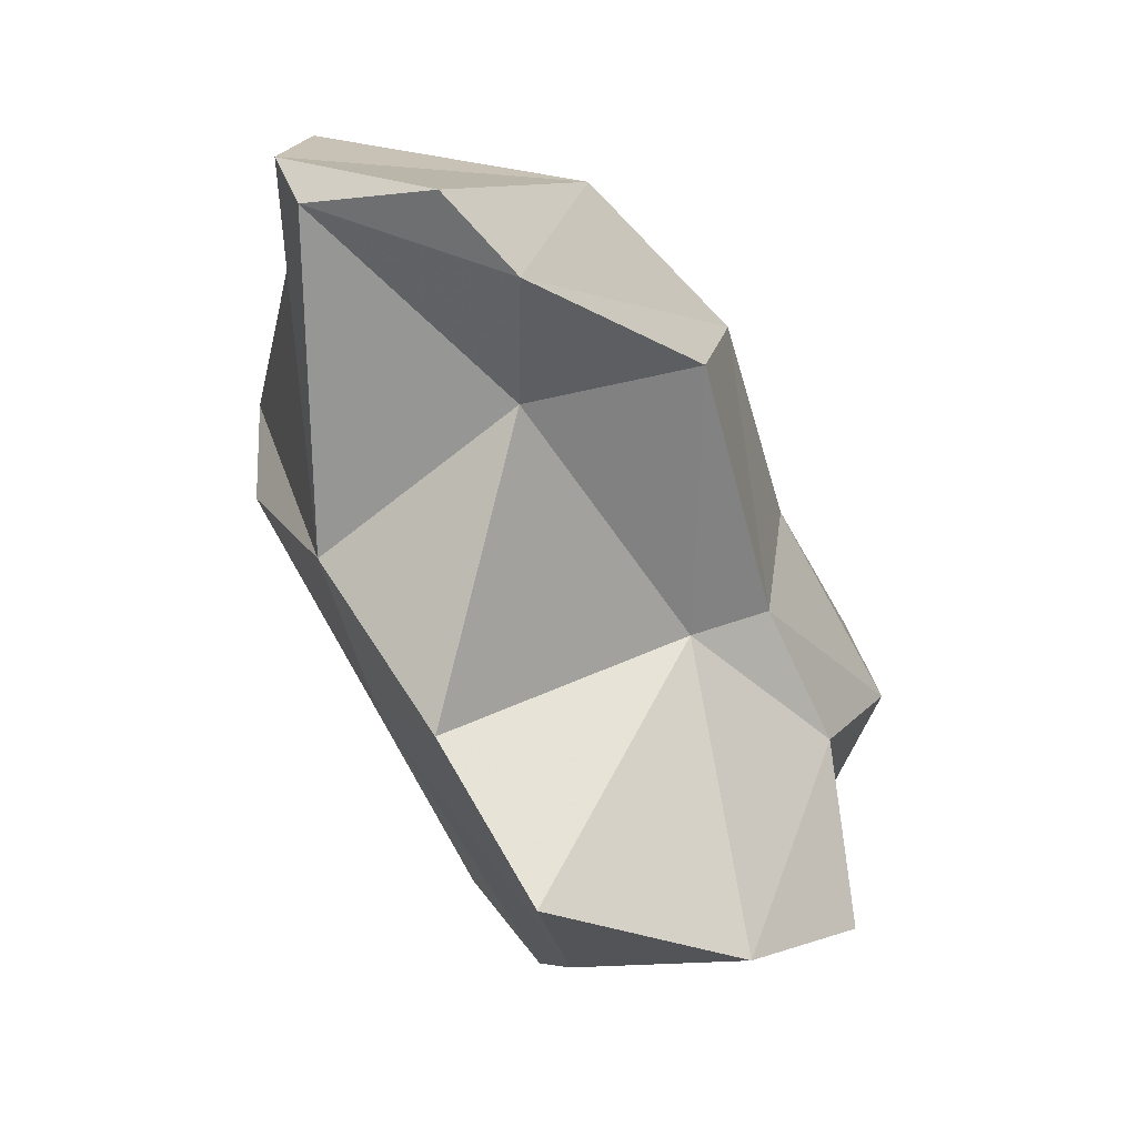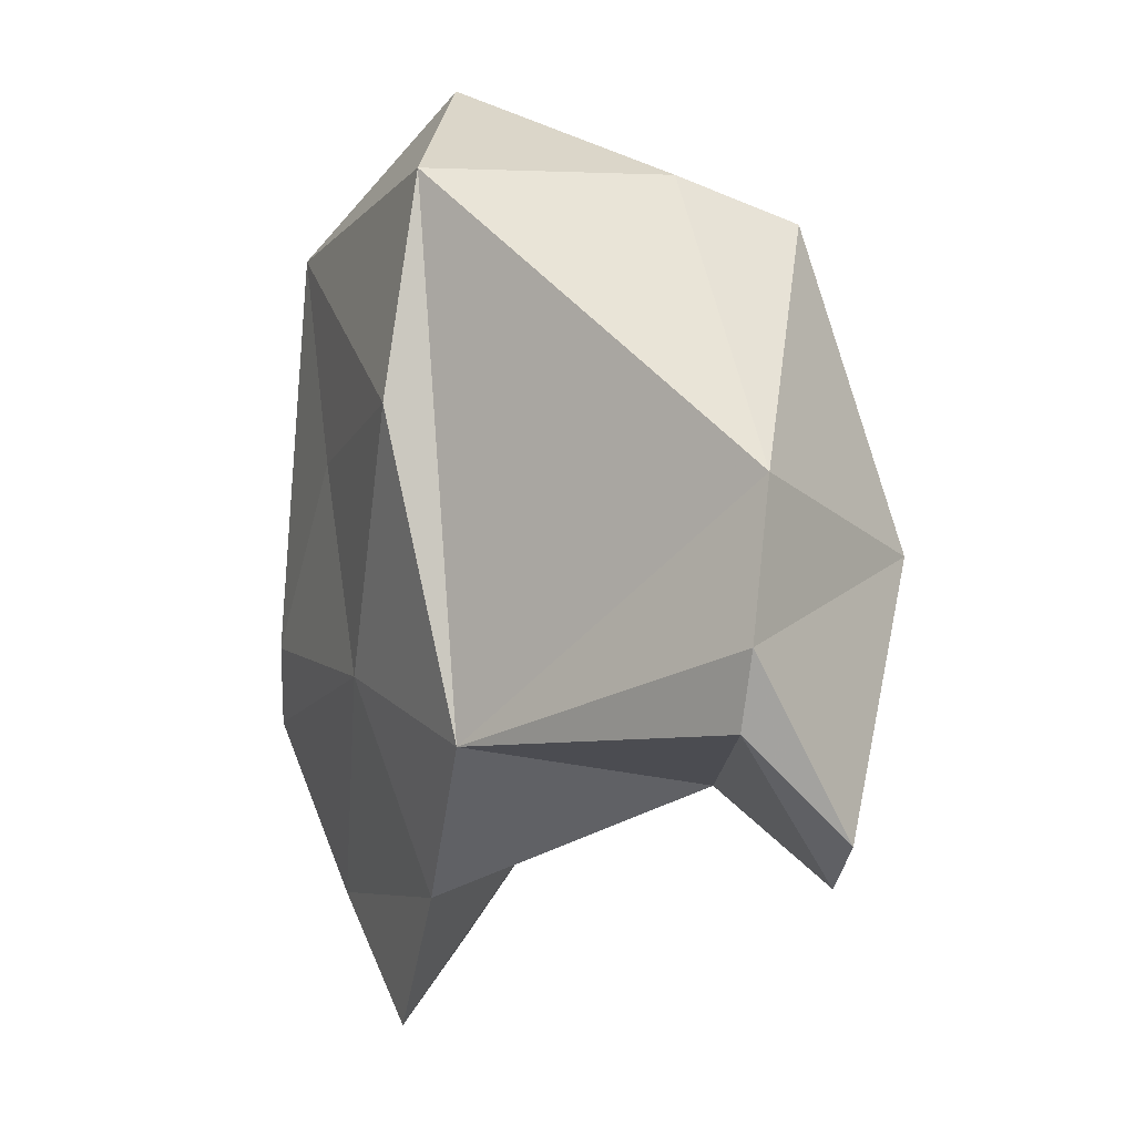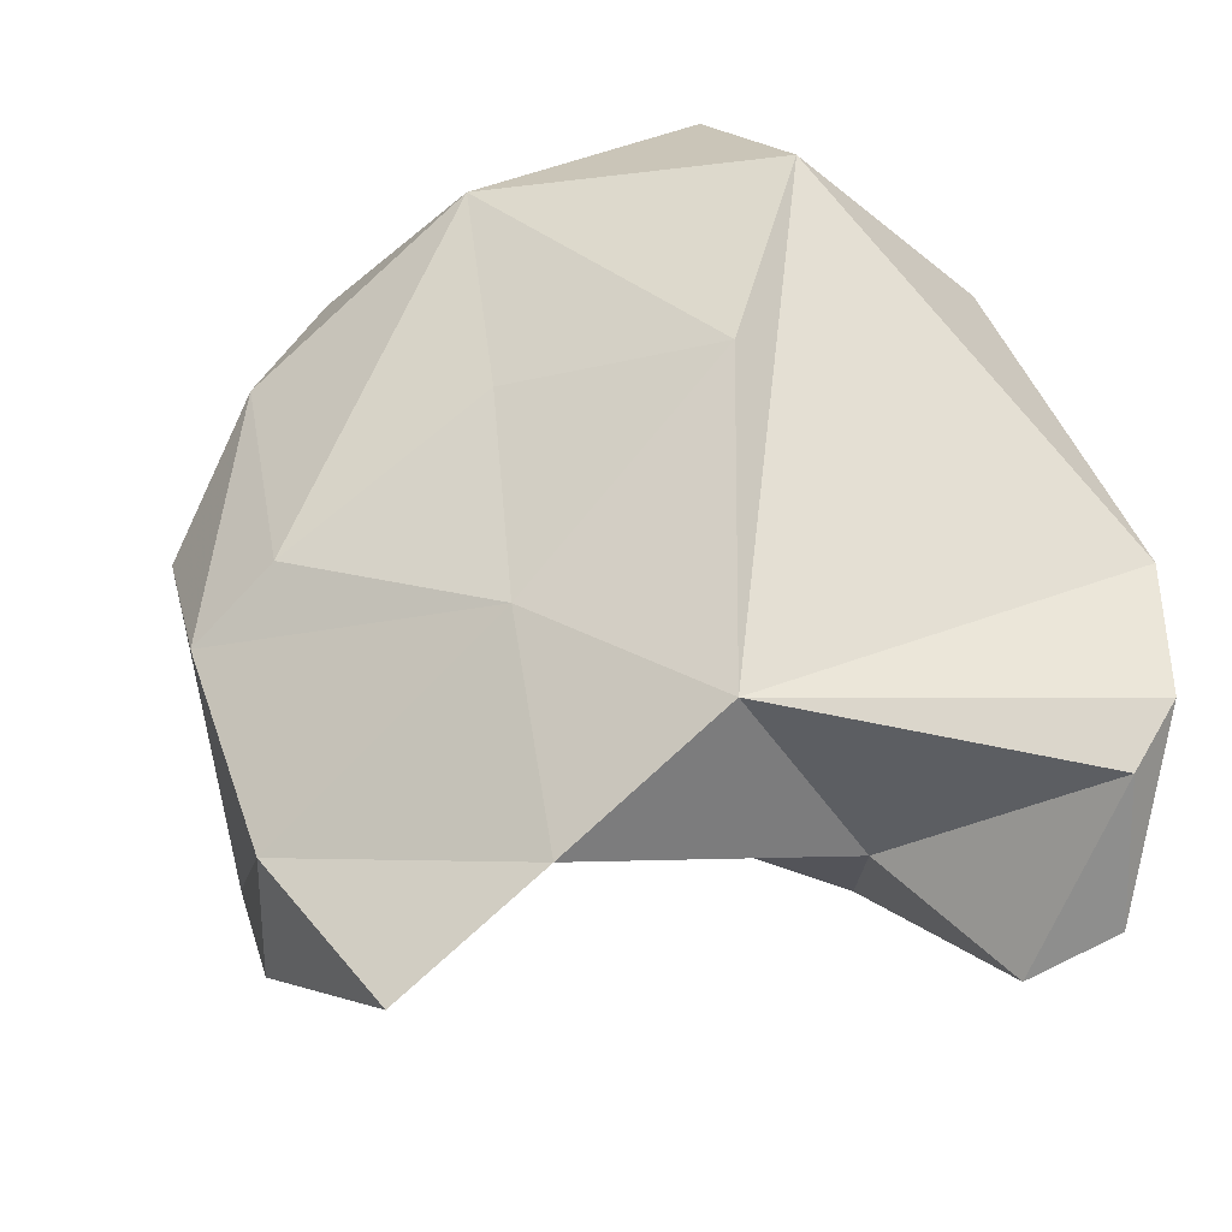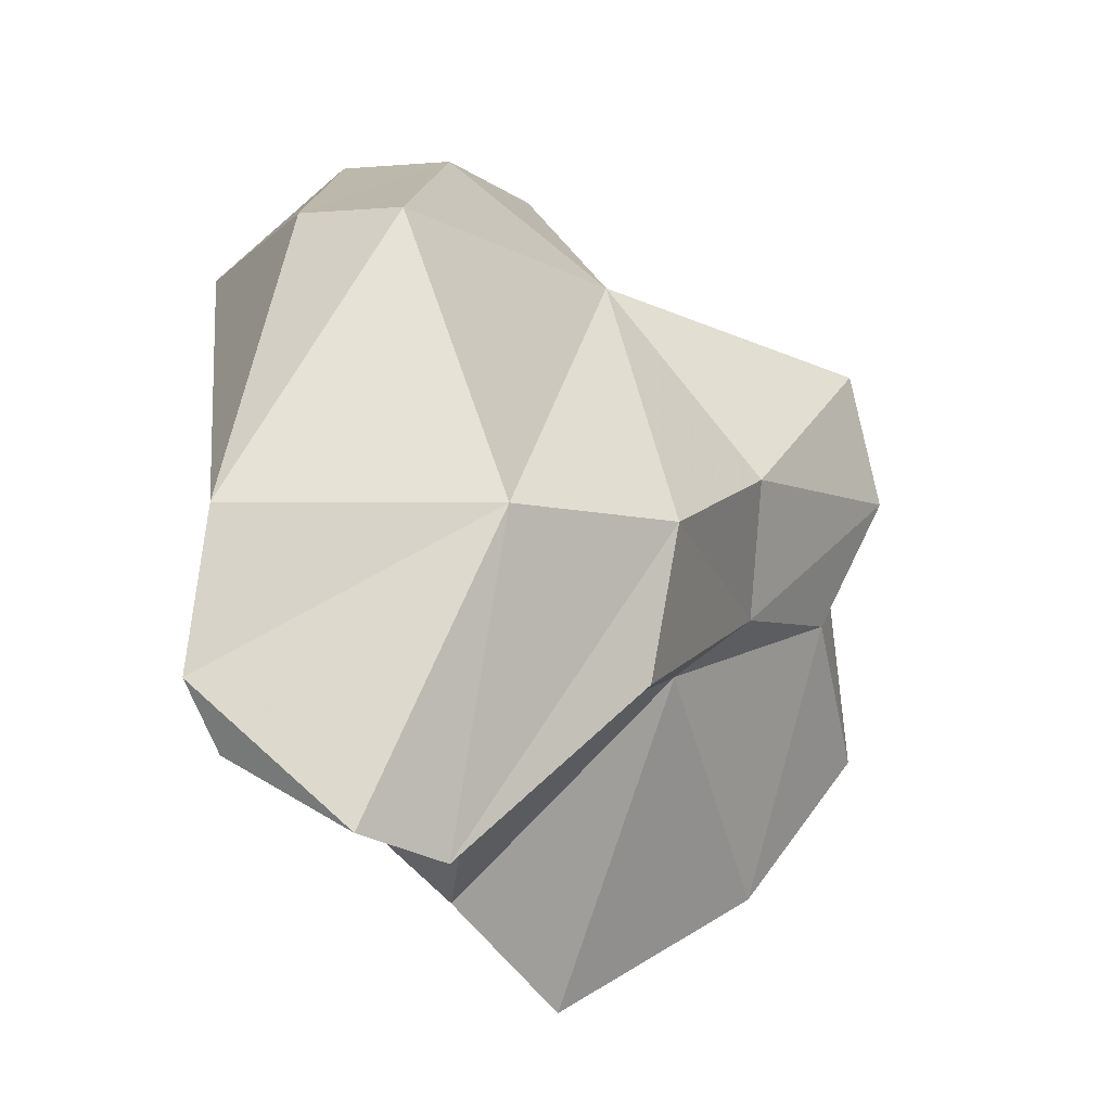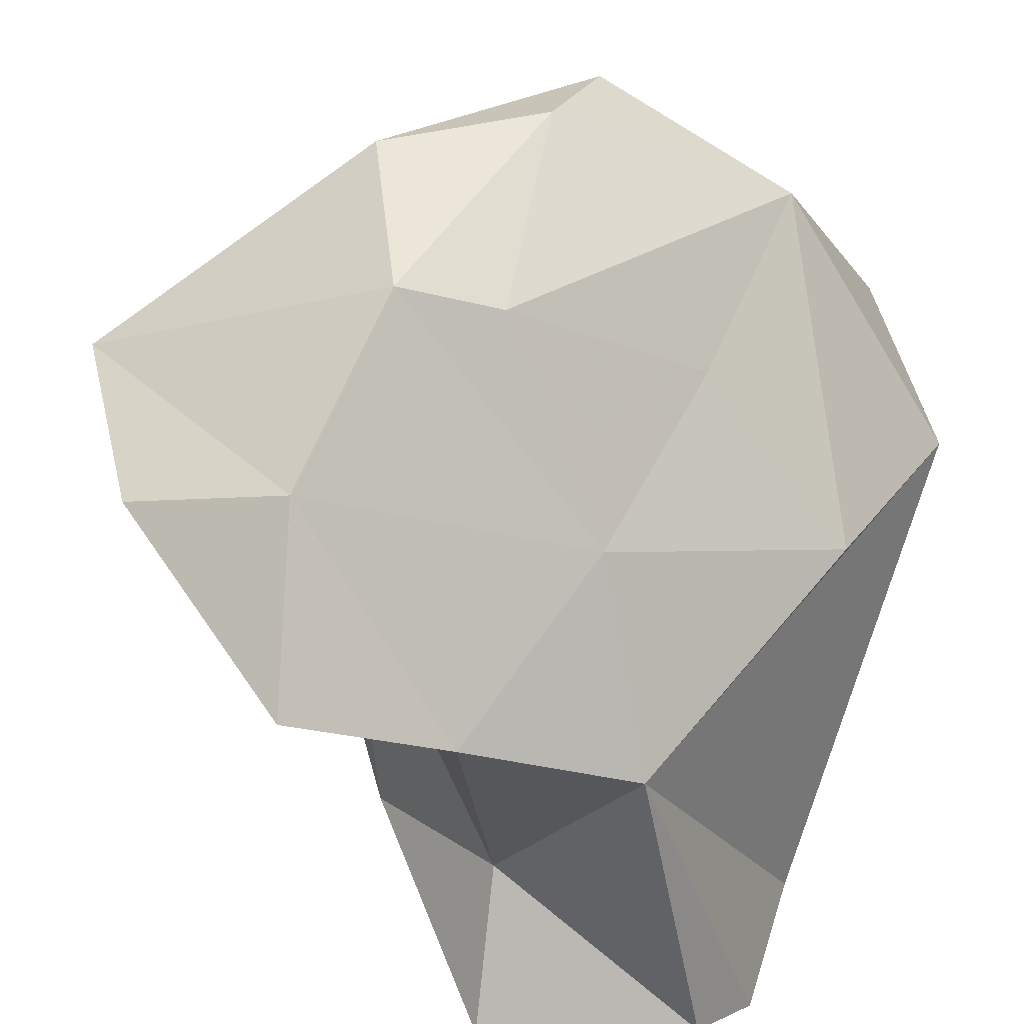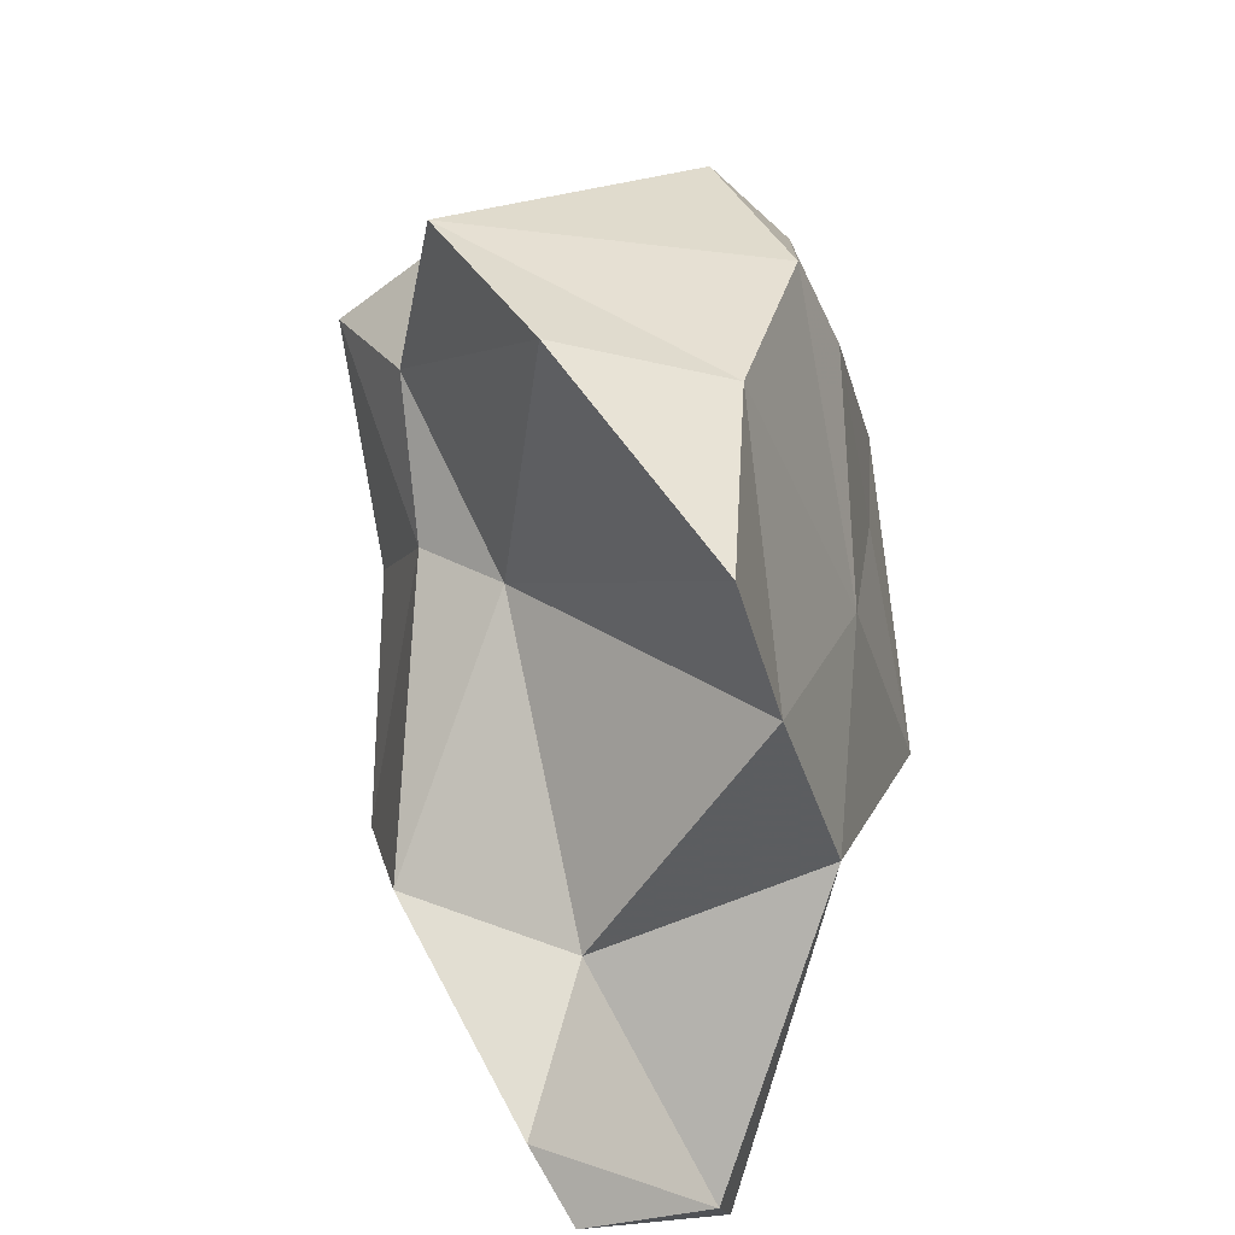
<metadata>
{"format":"obj","ext":"obj","renderer":"f3d","projection":"perspective","resolution":1024,"background":"white","views":[{"elev":-76.2,"azim":165.3,"up":"+Y"},{"elev":-18.6,"azim":116.9,"up":"+Y"},{"elev":-36.6,"azim":67.3,"up":"+Y"},{"elev":-17.2,"azim":173.9,"up":"+Y"},{"elev":50.0,"azim":23.4,"up":"+Z"},{"elev":-71.8,"azim":-34.0,"up":"+Y"}]}
</metadata>
<code>
v 158 301.7 77.22
v 157.8 307.5 73.2
v 161.6 306.7 69.16
v 158.7 306.4 75.94
v 158.7 310.6 72.37
v 160.7 298 77.21
v 159.3 304.4 73.74
v 161.7 303.7 70.9
v 163.9 311.5 72.83
v 162.6 306.7 80.59
v 163.4 302.4 71.61
v 166.8 315.8 73.92
v 165.8 294.9 76.11
v 164.3 304.1 64.82
v 164.7 303 80.45
v 164.9 300.6 65.27
v 165.3 311.4 69.12
v 164.4 298.5 78.57
v 168.6 297.2 73.76
v 169.3 296.3 63.89
v 166.6 304.3 79.32
v 168.3 303.6 62.4
v 165.3 309.8 79.88
v 169.1 314.9 69.86
v 165.2 313.1 78.25
v 170.5 310.8 63.71
v 171.3 296.7 62.66
v 168.6 299 66.83
v 170.2 307.4 75.88
v 171.7 315.5 71.69
v 171.9 299.6 71.29
v 174.4 303.6 62.96
v 174.8 299.9 63.22
v 169.8 302.2 75.21
v 172.8 311.4 65.63
v 170.2 312.8 76.65
v 174 298.5 63.86
v 174 306.9 72.1
v 174.7 311.9 70.88
g foo
f 27 20 22
f 22 20 14
f 20 16 14
f 28 16 20
f 37 20 27
f 37 28 20
f 37 27 33
f 8 14 16
f 33 27 22
f 14 8 3
f 22 32 33
f 26 32 22
f 17 14 3
f 22 14 17
f 17 26 22
f 37 31 28
f 11 16 28
f 31 37 33
f 11 8 16
f 32 31 33
f 3 8 2
f 2 5 3
f 17 3 5
f 35 32 26
f 26 17 24
f 24 35 26
f 13 6 11
f 19 13 11
f 11 6 7
f 6 1 7
f 19 28 31
f 19 11 28
f 11 7 8
f 4 7 1
f 7 2 8
f 7 4 2
f 39 31 32
f 4 5 2
f 9 5 4
f 39 32 35
f 5 9 17
f 6 13 18
f 19 18 13
f 18 1 6
f 34 18 19
f 31 34 19
f 38 34 31
f 1 10 4
f 38 31 39
f 12 9 4
f 12 17 9
f 12 24 17
f 24 30 35
f 30 39 35
f 30 24 12
f 18 34 15
f 1 18 15
f 21 15 34
f 10 1 15
f 29 21 34
f 34 38 29
f 4 10 25
f 36 29 38
f 39 36 38
f 25 12 4
f 25 36 12
f 36 30 12
f 39 30 36
f 23 10 15
f 21 23 15
f 25 10 23
f 36 23 21
f 36 21 29
f 36 25 23
g

</code>
